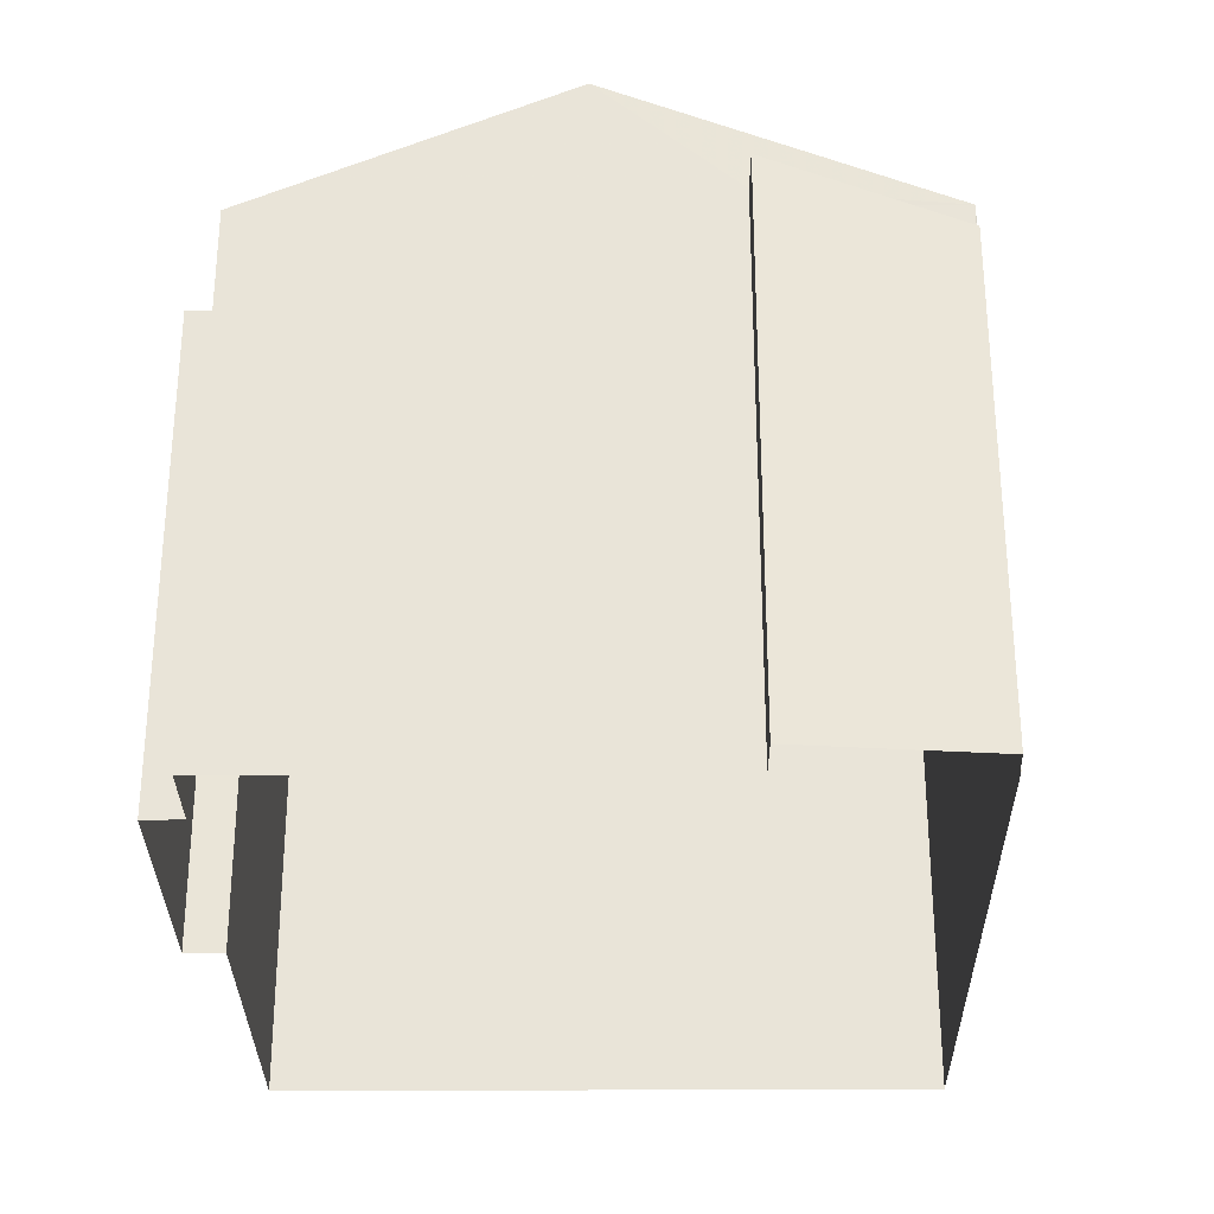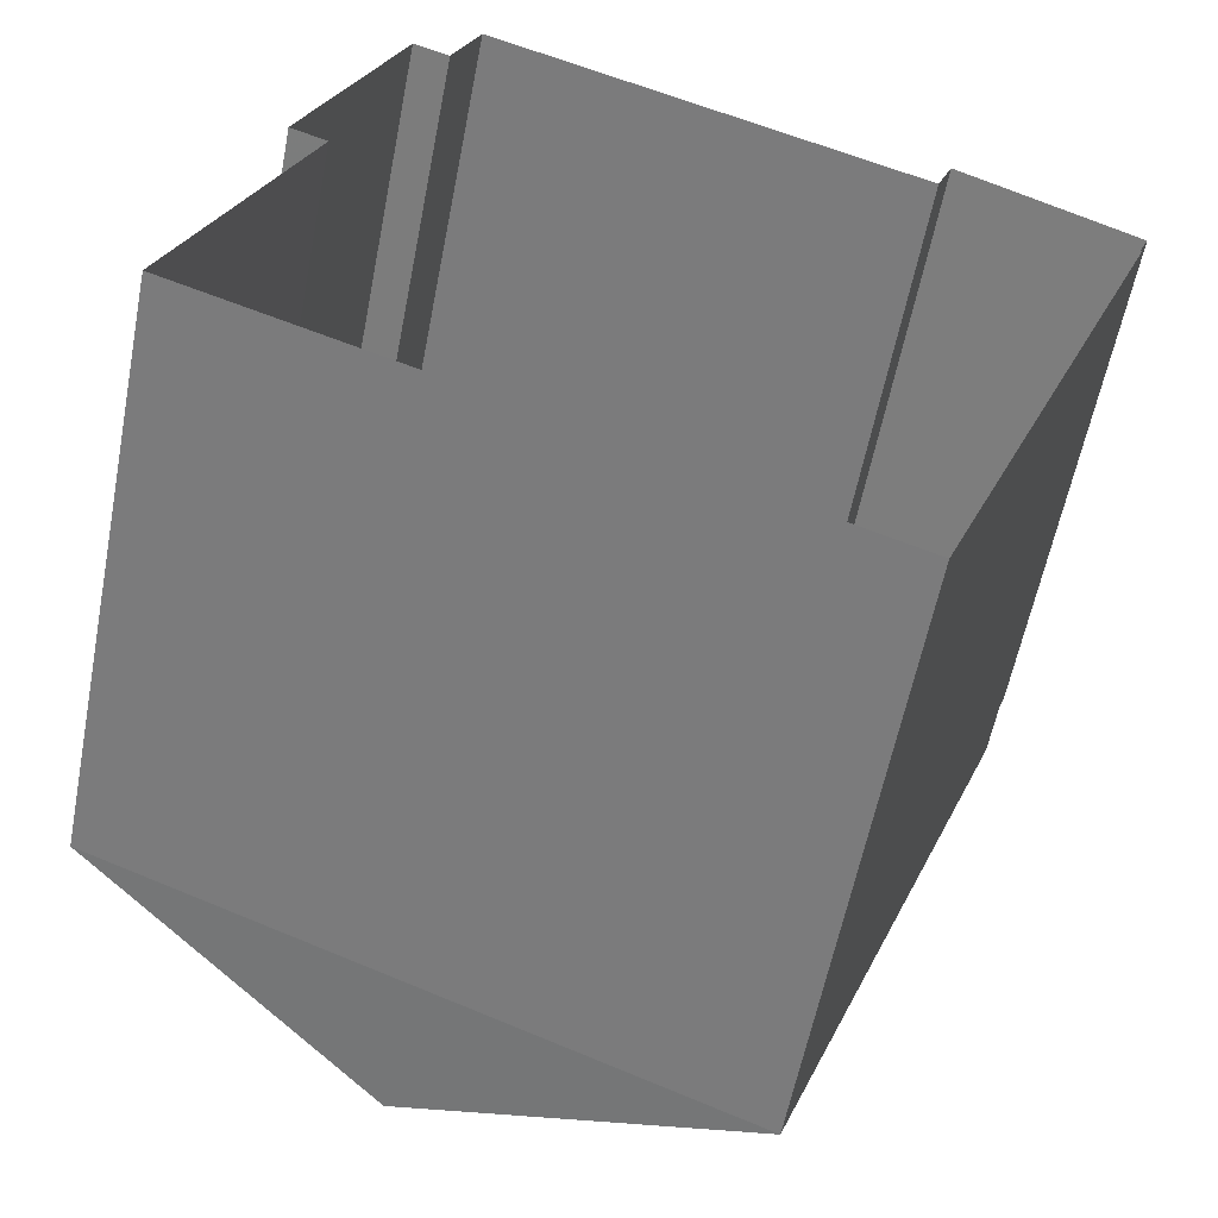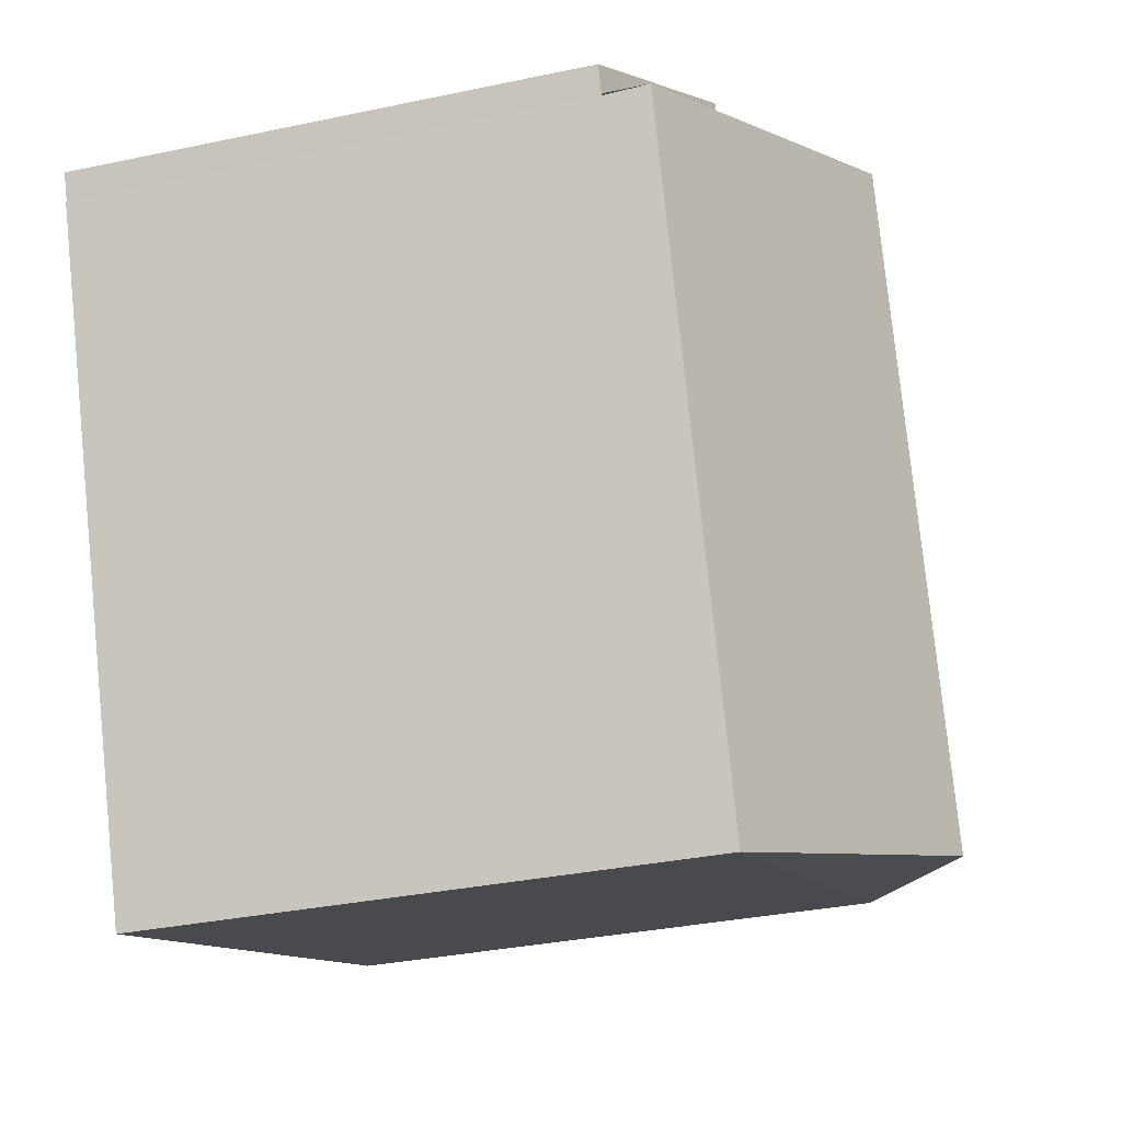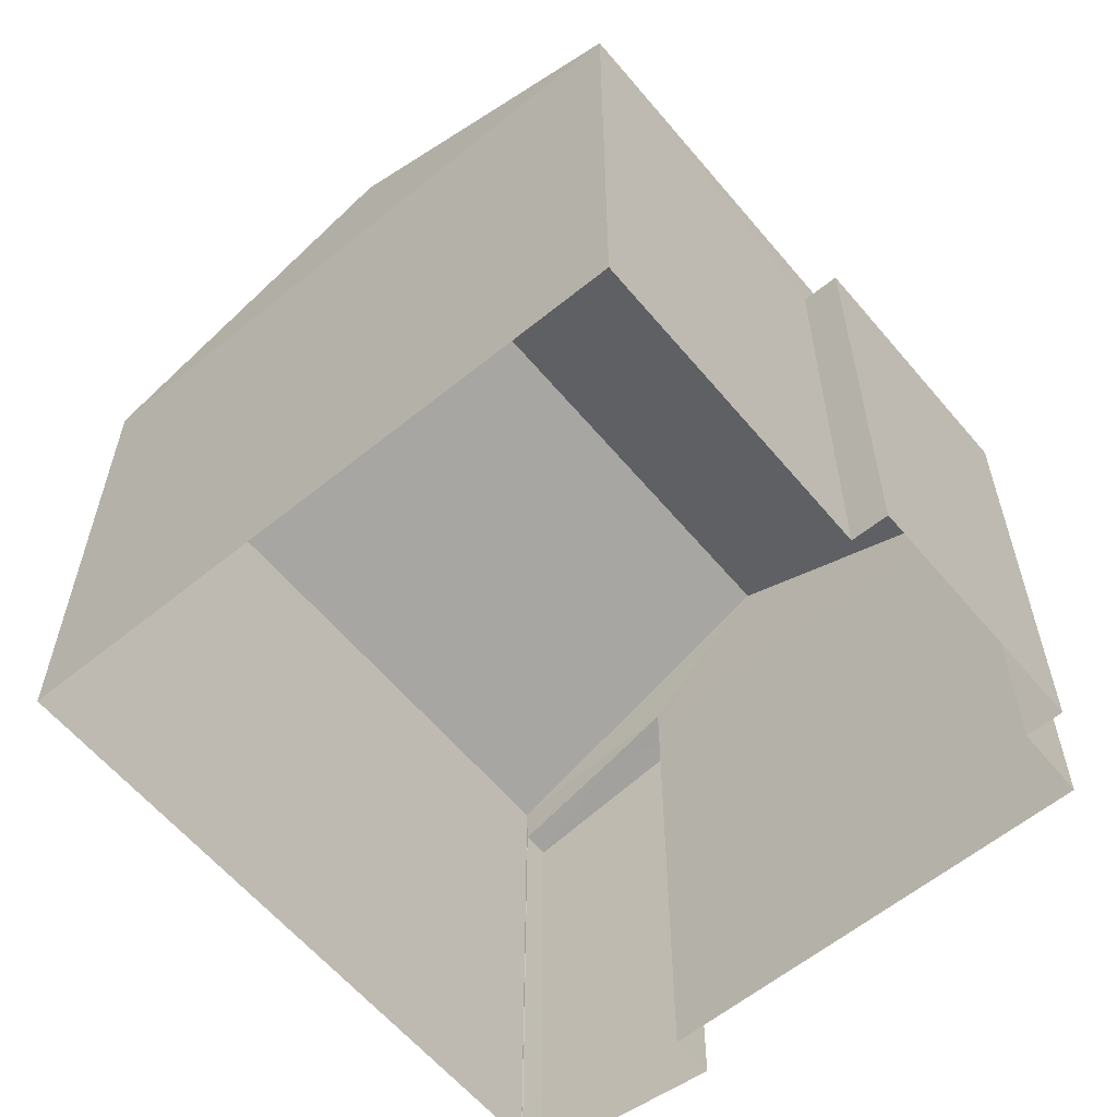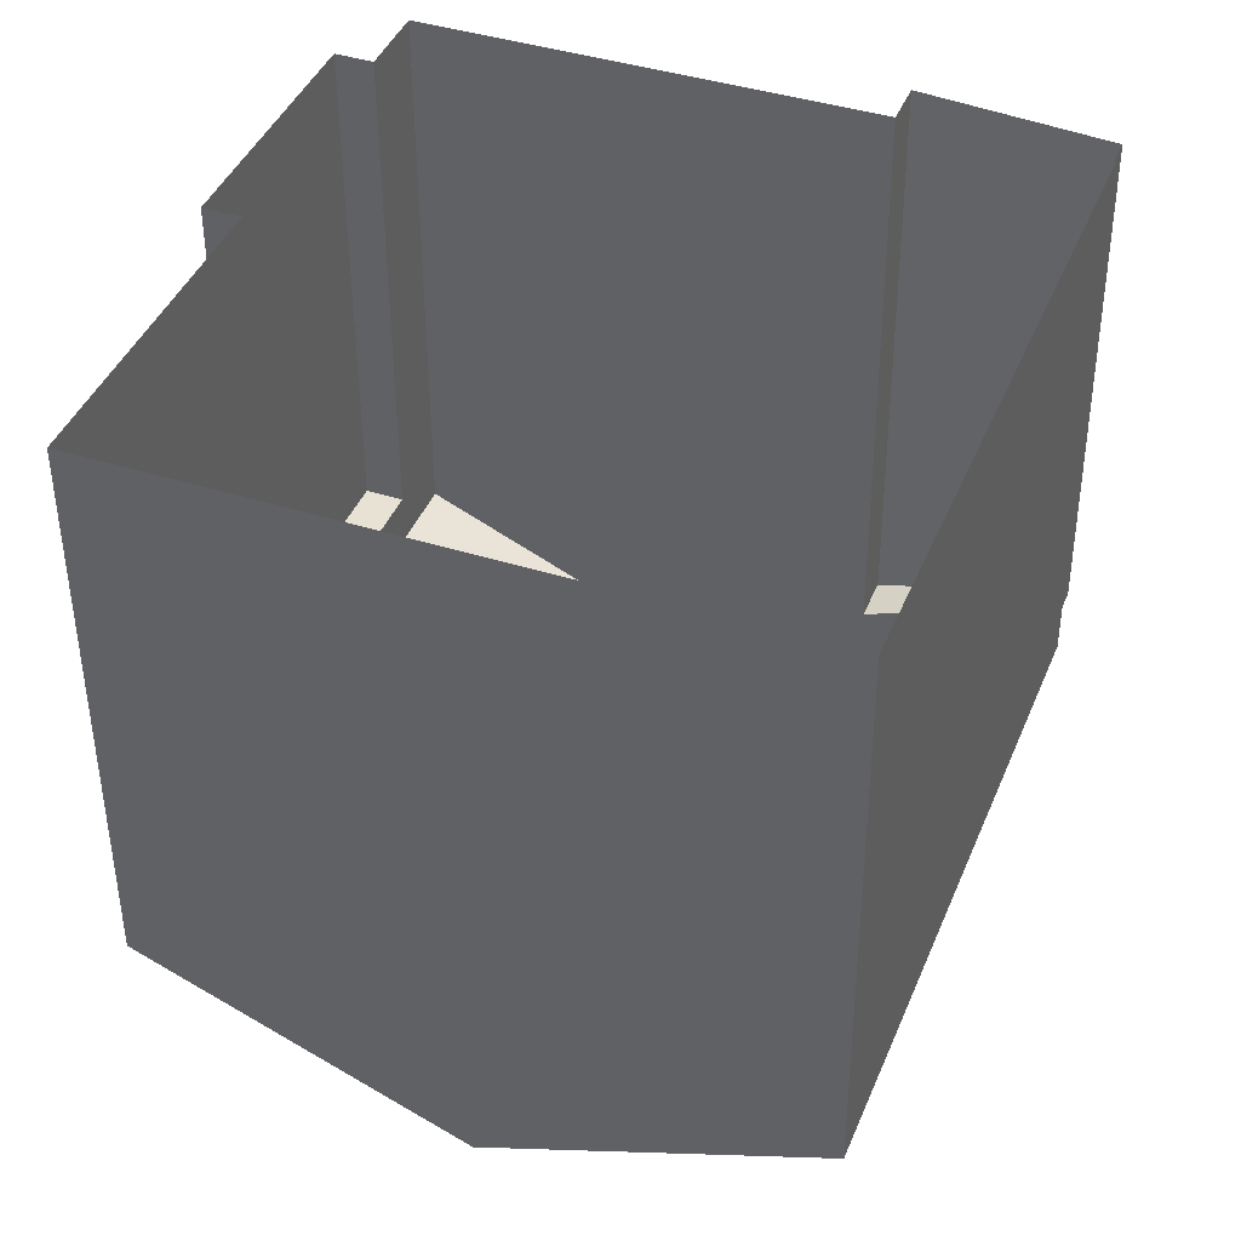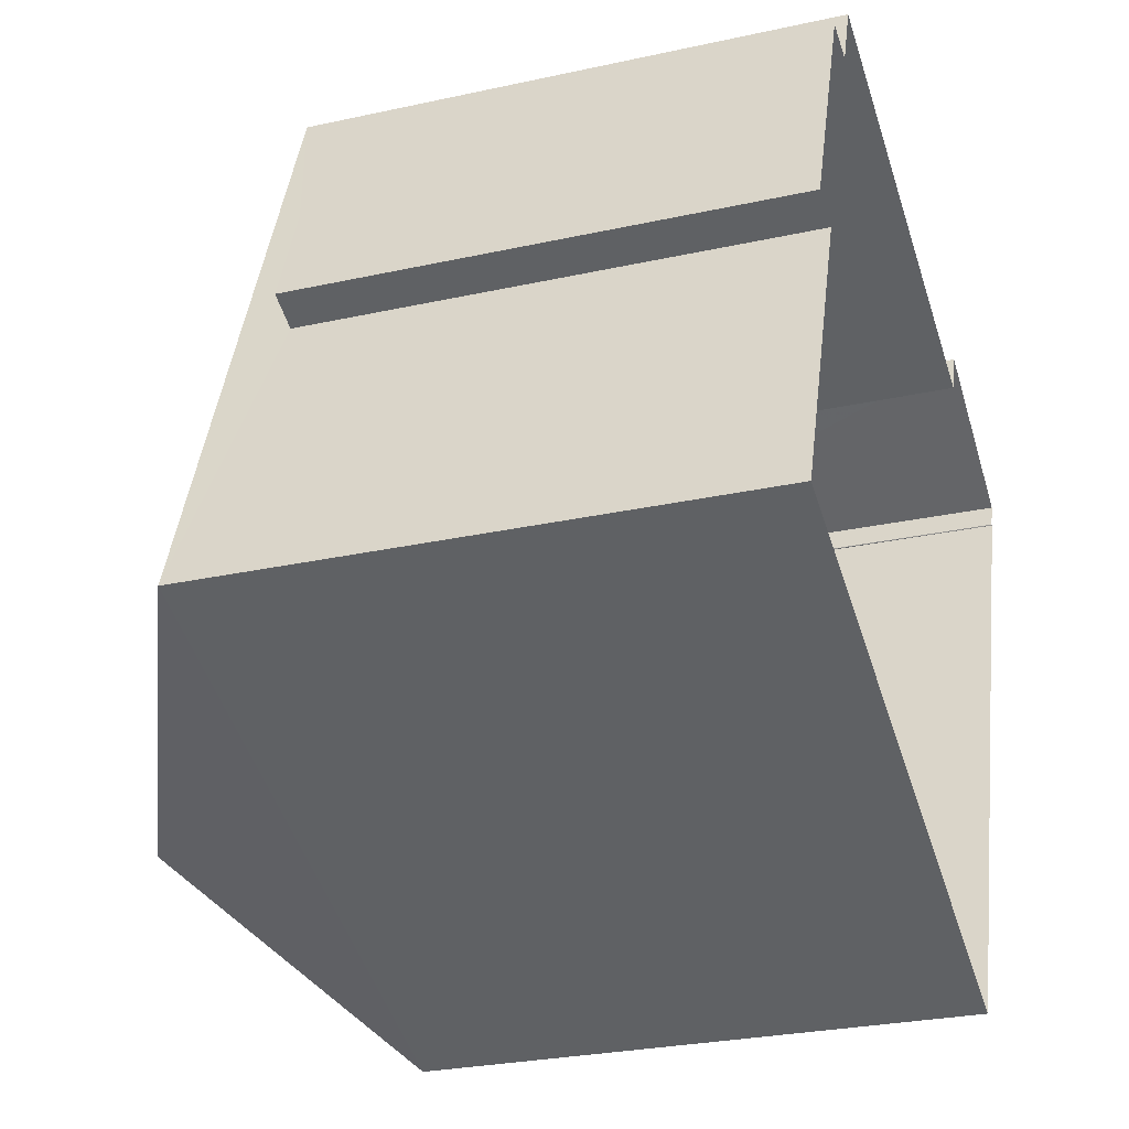
<metadata>
{"format":"obj","ext":"obj","renderer":"f3d","projection":"perspective","resolution":1024,"background":"white","views":[{"elev":-30.6,"azim":-158.3,"up":"+Z"},{"elev":-58.6,"azim":169.0,"up":"+Y"},{"elev":-32.6,"azim":-73.5,"up":"+Y"},{"elev":-60.2,"azim":60.8,"up":"+Z"},{"elev":-48.6,"azim":-179.8,"up":"+Y"},{"elev":-27.1,"azim":108.8,"up":"+Y"}]}
</metadata>
<code>
v -8.834e+04 -1.007e+05 2.338
v -8.834e+04 -1.007e+05 2.338
v -8.833e+04 -1.007e+05 2.34
v -8.833e+04 -1.007e+05 2.339
v -8.833e+04 -1.007e+05 2.34
v -8.833e+04 -1.007e+05 2.338
v -8.834e+04 -1.007e+05 2.338
v -8.833e+04 -1.007e+05 2.338
v -8.833e+04 -1.007e+05 2.338
v -8.833e+04 -1.007e+05 2.339
v -8.833e+04 -1.007e+05 2.338
v -8.833e+04 -1.007e+05 2.338
v -8.834e+04 -1.007e+05 8.496
v -8.834e+04 -1.007e+05 9.037
v -8.834e+04 -1.007e+05 8.496
v -8.833e+04 -1.007e+05 9.277
v -8.833e+04 -1.007e+05 9.277
v -8.833e+04 -1.007e+05 10.74
v -8.833e+04 -1.007e+05 10.74
v -8.833e+04 -1.007e+05 9.037
v -8.833e+04 -1.007e+05 9.039
v -8.833e+04 -1.007e+05 9.039
v -8.834e+04 -1.007e+05 9.037
v -8.833e+04 -1.007e+05 8.417
v -8.833e+04 -1.007e+05 8.418
v -8.833e+04 -1.007e+05 8.417
v -8.833e+04 -1.007e+05 8.418
v -8.833e+04 -1.007e+05 9.037
f 1 2 3
f 4 5 3
f 6 2 7
f 6 7 8
f 9 10 4
f 10 9 11
f 12 9 6
f 3 2 6
f 4 3 6
f 9 4 6
f 13 14 15
f 15 14 16
f 14 17 16
f 18 19 20
f 20 19 21
f 19 18 22
f 23 22 18
f 24 25 26
f 24 27 25
f 2 15 7
f 2 13 15
f 15 8 7
f 15 16 8
f 8 16 28
f 8 28 6
f 16 17 28
f 14 23 17
f 28 17 18
f 28 18 20
f 17 23 18
f 19 22 21
f 21 3 5
f 21 22 3
f 23 1 3
f 22 23 3
f 28 20 12
f 6 28 12
f 23 13 1
f 1 13 2
f 14 13 23
f 5 4 27
f 27 21 5
f 21 27 20
f 12 24 9
f 20 24 12
f 27 24 20
f 4 10 25
f 27 4 25
f 9 26 11
f 9 24 26
f 26 10 11
f 26 25 10

</code>
